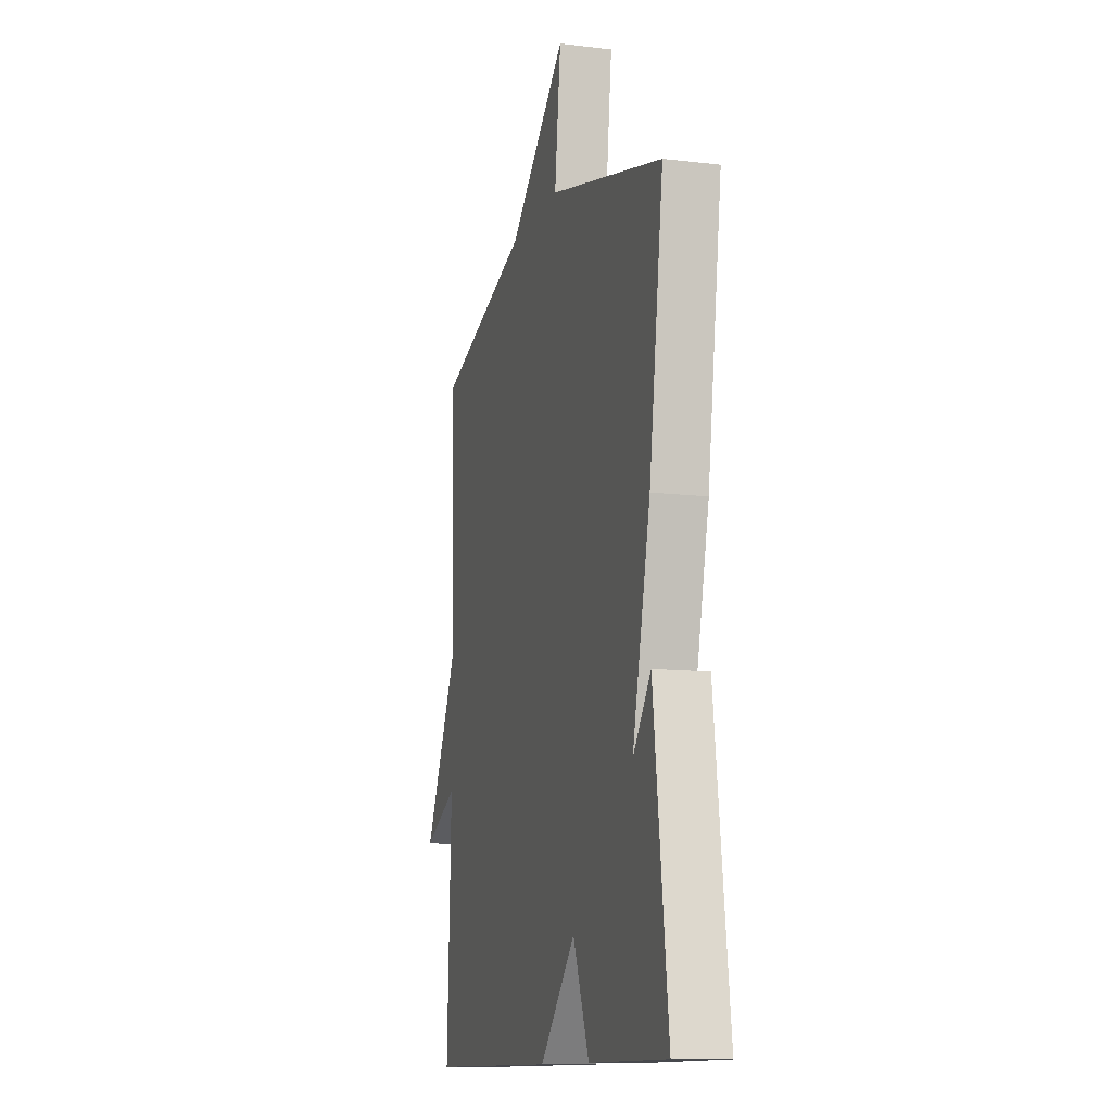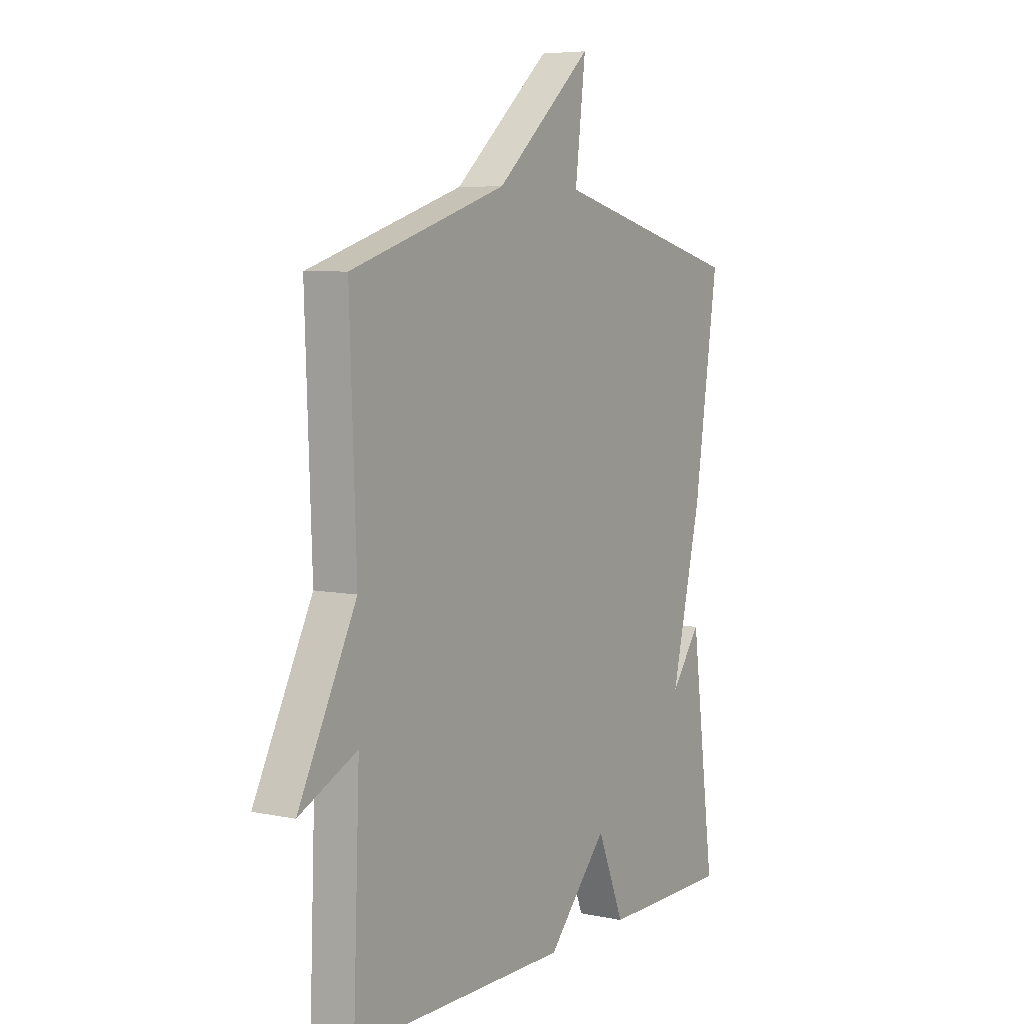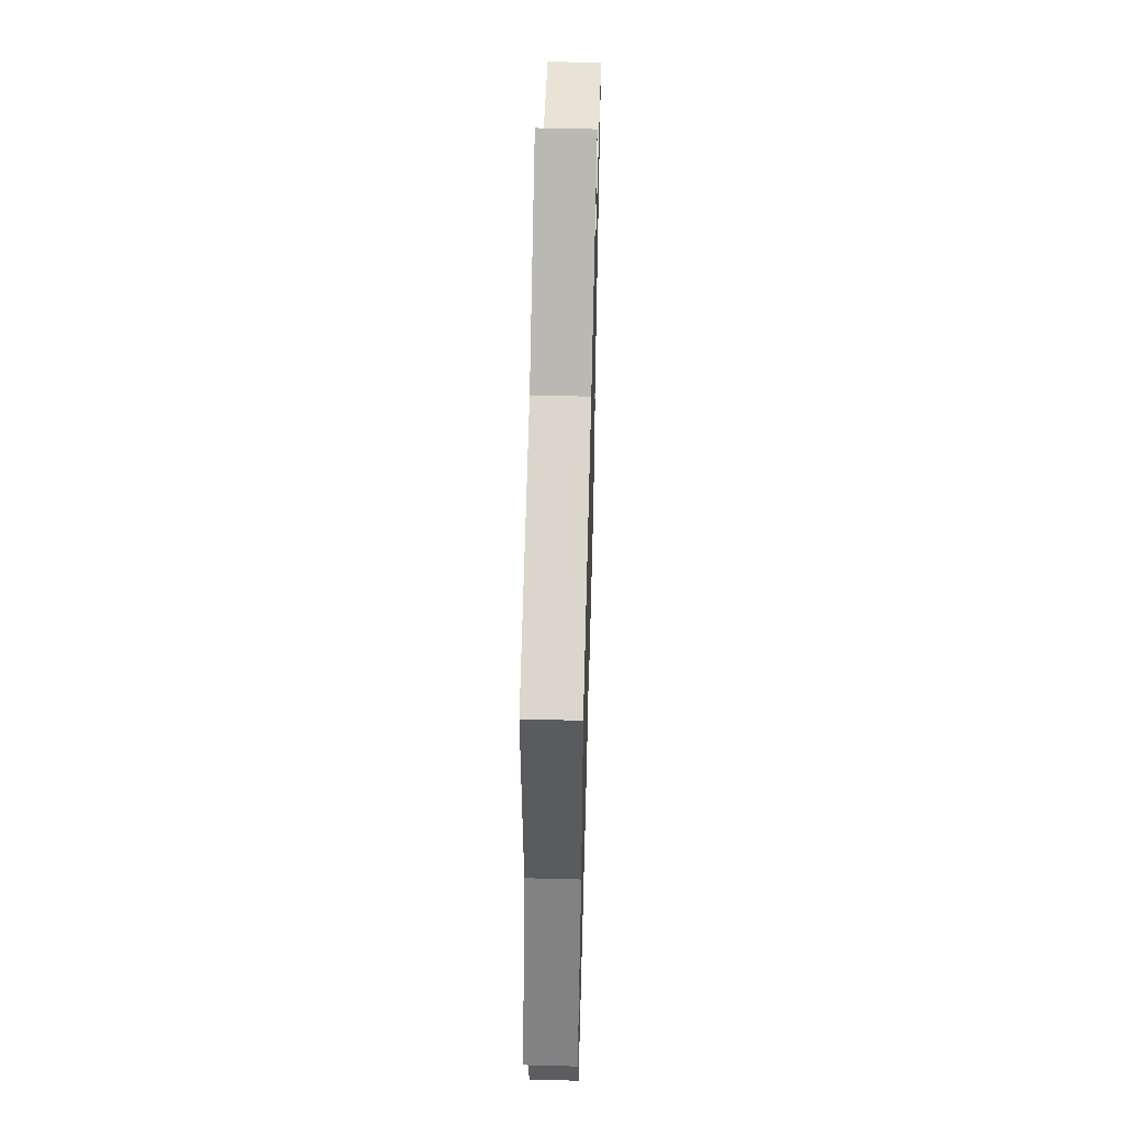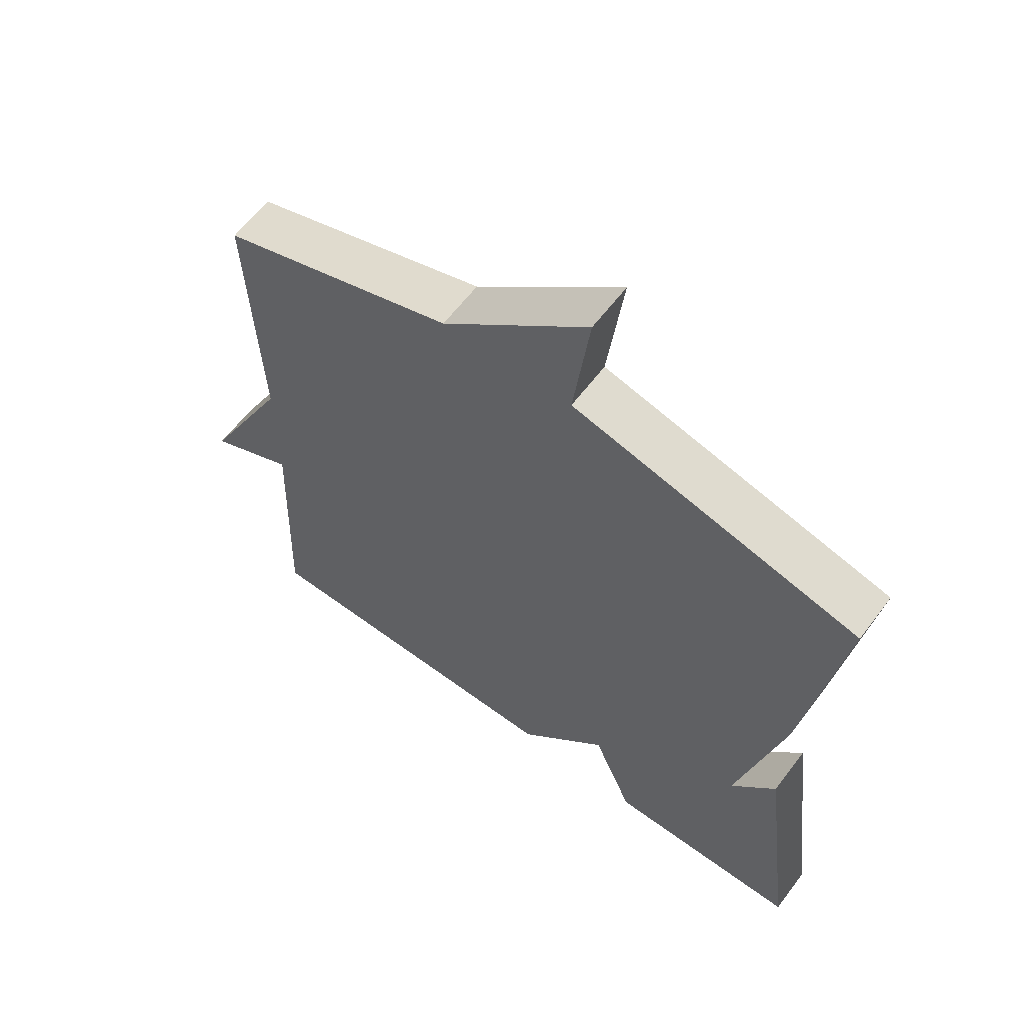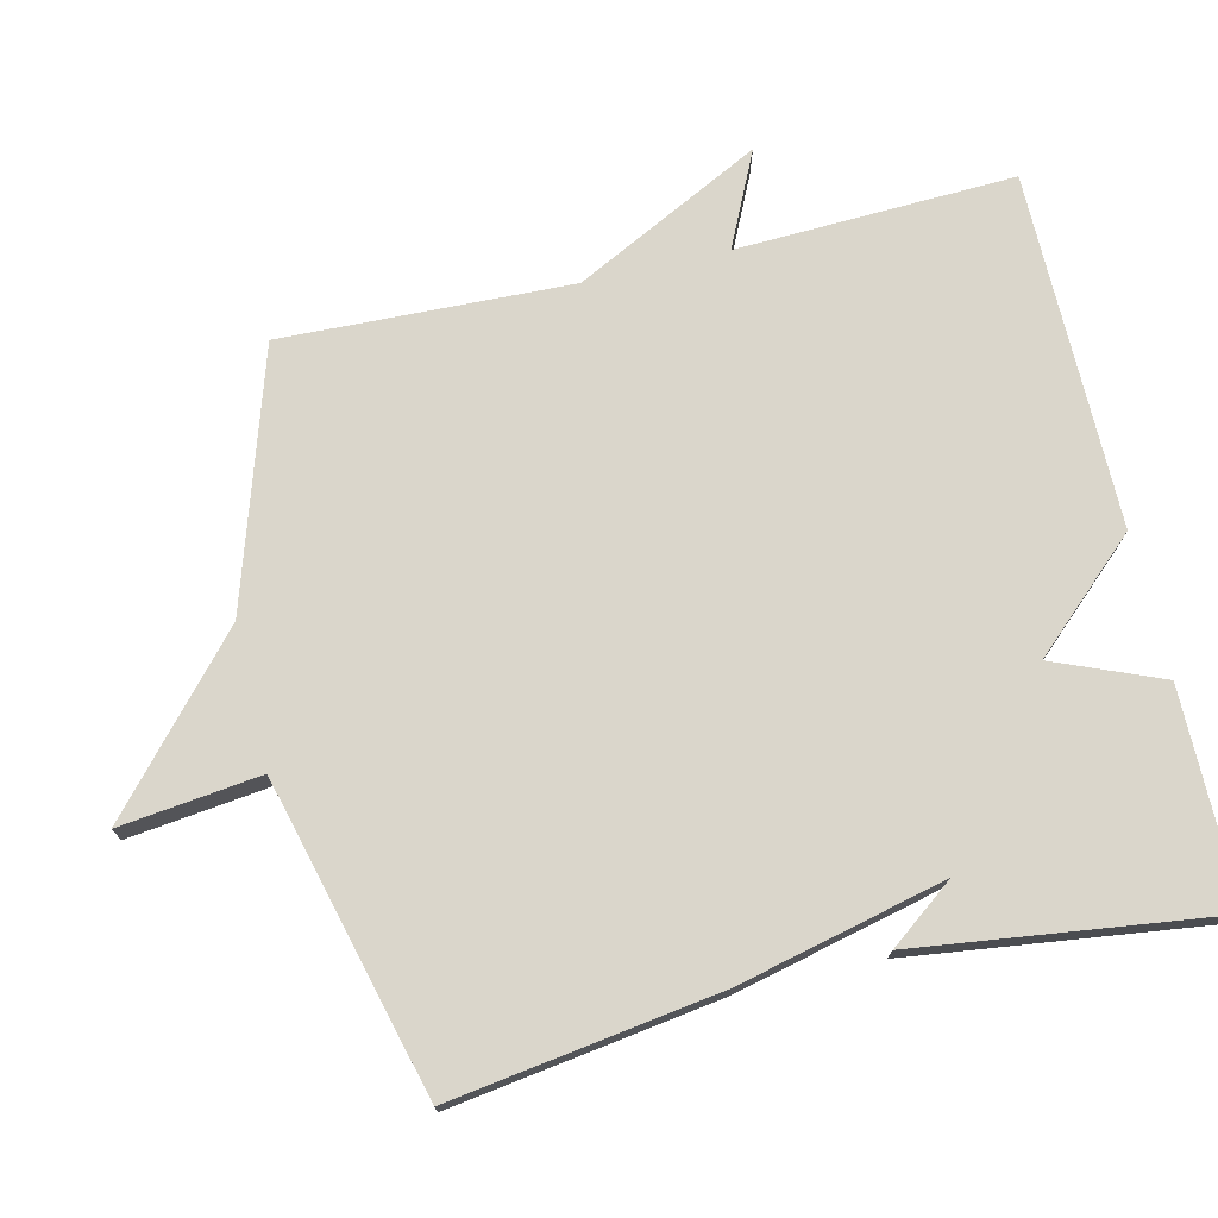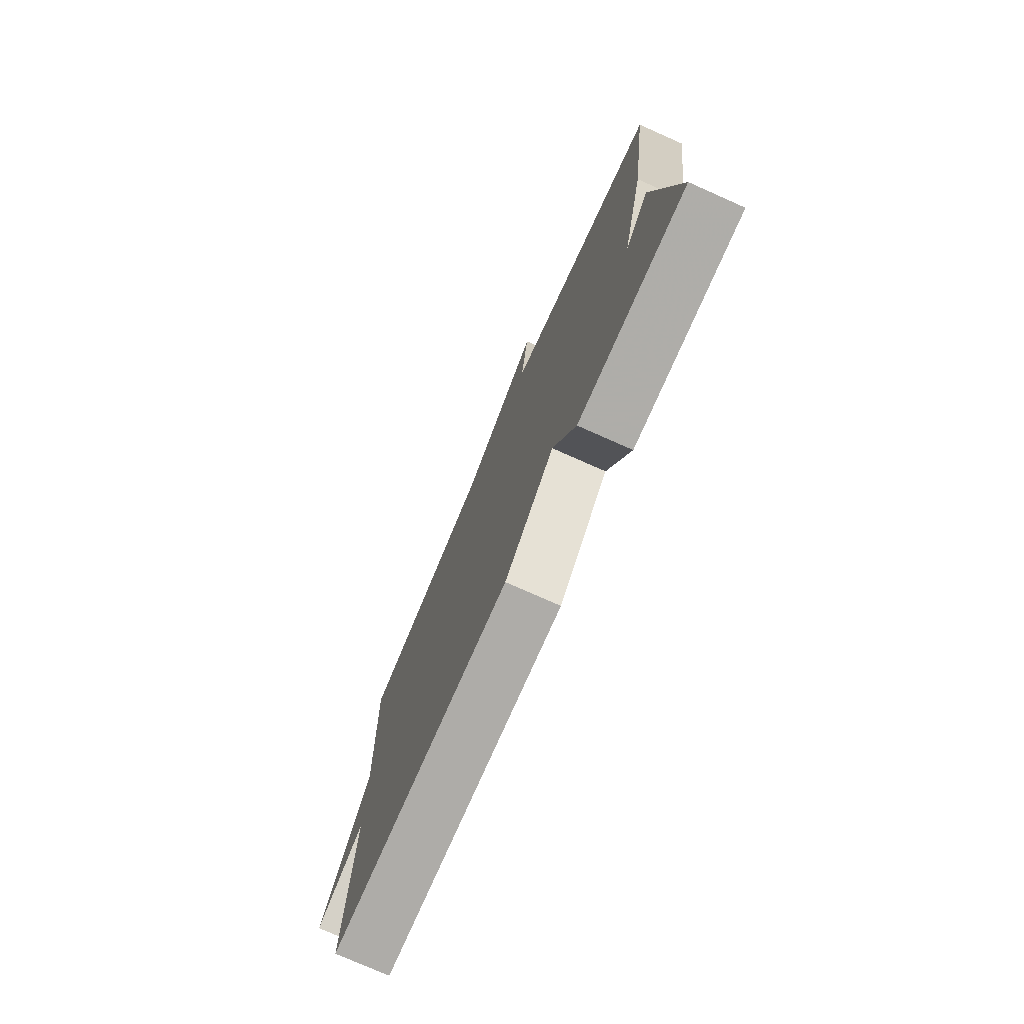
<metadata>
{"format":"obj","ext":"obj","renderer":"f3d","projection":"perspective","resolution":1024,"background":"white","views":[{"elev":-11.9,"azim":74.0,"up":"+Z"},{"elev":6.3,"azim":-58.0,"up":"+Z"},{"elev":55.9,"azim":-88.4,"up":"+Z"},{"elev":61.5,"azim":36.9,"up":"+Z"},{"elev":73.8,"azim":76.7,"up":"+Y"},{"elev":-77.0,"azim":66.1,"up":"+Z"}]}
</metadata>
<code>
v -0.5 0.07 -0.5
v -0.485 0.07 -0.108
v -0.618 0.07 -0.171
v -0.485 0.07 0.092
v -0.5 0.07 0.5
v -0.141 0.07 0.614
v 0.083 0.07 0.812
v 0.059 0.07 0.614
v 0.5 0.07 0.5
v 0.445 0.07 0.124
v 0.376 0.07 -0.167
v 0.445 0.07 -0.076
v 0.5 0.07 -0.5
v 0.201 0.07 -0.501
v 0.139 0.07 -0.35
v 0.001 0.07 -0.501
v -0.5 0 -0.5
v -0.485 0 -0.108
v -0.618 0 -0.171
v -0.485 0 0.092
v -0.5 0 0.5
v -0.141 0 0.614
v 0.083 0 0.812
v 0.059 0 0.614
v 0.5 0 0.5
v 0.445 0 0.124
v 0.376 0 -0.167
v 0.445 0 -0.076
v 0.5 0 -0.5
v 0.201 0 -0.501
v 0.139 0 -0.35
v 0.001 0 -0.501
f 15 16 1 2
f 13 14 15
f 11 12 13
f 11 13 15
f 11 15 2
f 10 11 2
f 9 10 2
f 8 9 2
f 2 3 4
f 8 2 4
f 7 8 4
f 6 7 4
f 4 5 6
f 18 17 32 31
f 31 30 29
f 29 28 27
f 31 29 27
f 18 31 27
f 18 27 26
f 18 26 25
f 18 25 24
f 20 19 18
f 20 18 24
f 20 24 23
f 20 23 22
f 22 21 20
f 1 17 18 2
f 2 18 19 3
f 3 19 20 4
f 4 20 21 5
f 5 21 22 6
f 6 22 23 7
f 7 23 24 8
f 8 24 25 9
f 9 25 26 10
f 10 26 27 11
f 11 27 28 12
f 12 28 29 13
f 13 29 30 14
f 14 30 31 15
f 15 31 32 16
f 16 32 17 1

</code>
